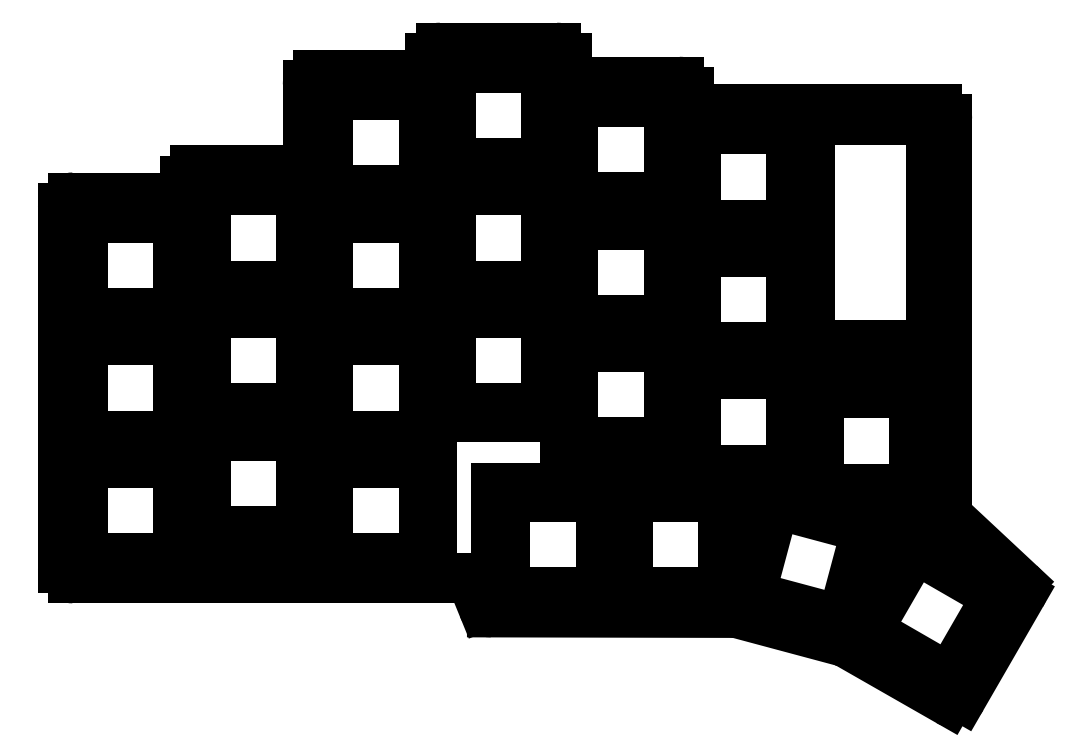
<metadata>
{"format":"dxf","ext":"dxf","renderer":"ezdxf+matplotlib","layout":"modelspace","background":"white","min_lineweight":24,"dpi":150}
</metadata>
<code>
0
SECTION
2
ENTITIES
0
LINE
8
0
10
51.66
20
3.971
11
50.38
21
7.107
0
LINE
8
0
10
48.99
20
8.04
11
-8.46
21
8.04
0
LINE
8
0
10
-9.96
20
9.54
11
-9.96
21
62.46
0
LINE
8
0
10
-8.46
20
63.96
11
6.5
21
63.96
0
LINE
8
0
10
8
20
65.46
11
8
21
66.46
0
LINE
8
0
10
9.5
20
67.96
11
24.5
21
67.96
0
LINE
8
0
10
26
20
69.46
11
26
21
80.46
0
LINE
8
0
10
27.5
20
81.96
11
42.5
21
81.96
0
LINE
8
0
10
44
20
83.46
11
44
21
84.46
0
LINE
8
0
10
45.5
20
85.96
11
62.5
21
85.96
0
LINE
8
0
10
64
20
84.46
11
64
21
82.46
0
LINE
8
0
10
65.5
20
80.96
11
80.5
21
80.96
0
LINE
8
0
10
82
20
79.46
11
82
21
78.46
0
LINE
8
0
10
83.5
20
76.96
11
118.4
21
76.96
0
LINE
8
0
10
119.9
20
75.46
11
119.9
21
17.85
0
LINE
8
0
10
120.4
20
16.76
11
130.4
21
7.363
0
LINE
8
0
10
130.7
20
5.516
11
122.1
21
-9.409
0
LINE
8
0
10
120
20
-9.961
11
105.1
21
-1.433
0
LINE
8
0
10
104.8
20
-1.286
11
89.1
21
2.909
0
LINE
8
0
10
88.71
20
2.96
11
53.05
21
3.038
0
ARC
8
0
10
48.99
20
6.54
40
1.5
50
22.2
51
90
0
ARC
8
0
10
-8.46
20
9.54
40
1.5
50
180
51
270
0
ARC
8
0
10
-8.46
20
62.46
40
1.5
50
90
51
180
0
ARC
8
0
10
6.5
20
65.46
40
1.5
50
270
51
0
0
ARC
8
0
10
9.5
20
66.46
40
1.5
50
90
51
180
0
ARC
8
0
10
24.5
20
69.46
40
1.5
50
270
51
0
0
ARC
8
0
10
27.5
20
80.46
40
1.5
50
90
51
180
0
ARC
8
0
10
42.5
20
83.46
40
1.5
50
270
51
0
0
ARC
8
0
10
45.5
20
84.46
40
1.5
50
90
51
180
0
ARC
8
0
10
62.5
20
84.46
40
1.5
50
0
51
90
0
ARC
8
0
10
65.5
20
82.46
40
1.5
50
180
51
270
0
ARC
8
0
10
80.5
20
79.46
40
1.5
50
0
51
90
0
ARC
8
0
10
83.5
20
78.46
40
1.5
50
180
51
270
0
ARC
8
0
10
118.4
20
75.46
40
1.5
50
0
51
90
0
ARC
8
0
10
121.4
20
17.85
40
1.5
50
180
51
227
0
ARC
8
0
10
129.4
20
6.266
40
1.5
50
330
51
46.96
0
ARC
8
0
10
120.8
20
-8.659
40
1.5
50
240.2
51
330
0
ARC
8
0
10
104.4
20
-2.735
40
1.5
50
60.24
51
75
0
ARC
8
0
10
88.71
20
1.46
40
1.5
50
75
51
89.88
0
ARC
8
0
10
53.05
20
4.538
40
1.5
50
202.2
51
269.9
0
LINE
8
0
10
-7
20
11
11
7
21
11
0
LINE
8
0
10
7
20
11
11
7
21
25
0
LINE
8
0
10
7
20
25
11
-7
21
25
0
LINE
8
0
10
-7
20
25
11
-7
21
11
0
LINE
8
0
10
-7
20
29
11
7
21
29
0
LINE
8
0
10
7
20
29
11
7
21
43
0
LINE
8
0
10
7
20
43
11
-7
21
43
0
LINE
8
0
10
-7
20
43
11
-7
21
29
0
LINE
8
0
10
-7
20
47
11
7
21
47
0
LINE
8
0
10
7
20
47
11
7
21
61
0
LINE
8
0
10
7
20
61
11
-7
21
61
0
LINE
8
0
10
-7
20
61
11
-7
21
47
0
LINE
8
0
10
11
20
15
11
25
21
15
0
LINE
8
0
10
25
20
15
11
25
21
29
0
LINE
8
0
10
25
20
29
11
11
21
29
0
LINE
8
0
10
11
20
29
11
11
21
15
0
LINE
8
0
10
11
20
33
11
25
21
33
0
LINE
8
0
10
25
20
33
11
25
21
47
0
LINE
8
0
10
25
20
47
11
11
21
47
0
LINE
8
0
10
11
20
47
11
11
21
33
0
LINE
8
0
10
11
20
51
11
25
21
51
0
LINE
8
0
10
25
20
51
11
25
21
65
0
LINE
8
0
10
25
20
65
11
11
21
65
0
LINE
8
0
10
11
20
65
11
11
21
51
0
LINE
8
0
10
29
20
11
11
43
21
11
0
LINE
8
0
10
43
20
11
11
43
21
25
0
LINE
8
0
10
43
20
25
11
29
21
25
0
LINE
8
0
10
29
20
25
11
29
21
11
0
LINE
8
0
10
29
20
29
11
43
21
29
0
LINE
8
0
10
43
20
29
11
43
21
43
0
LINE
8
0
10
43
20
43
11
29
21
43
0
LINE
8
0
10
29
20
43
11
29
21
29
0
LINE
8
0
10
29
20
47
11
43
21
47
0
LINE
8
0
10
43
20
47
11
43
21
61
0
LINE
8
0
10
43
20
61
11
29
21
61
0
LINE
8
0
10
29
20
61
11
29
21
47
0
LINE
8
0
10
29
20
65
11
43
21
65
0
LINE
8
0
10
43
20
65
11
43
21
79
0
LINE
8
0
10
43
20
79
11
29
21
79
0
LINE
8
0
10
29
20
79
11
29
21
65
0
LINE
8
0
10
47
20
33
11
61
21
33
0
LINE
8
0
10
61
20
33
11
61
21
47
0
LINE
8
0
10
61
20
47
11
47
21
47
0
LINE
8
0
10
47
20
47
11
47
21
33
0
LINE
8
0
10
47
20
51
11
61
21
51
0
LINE
8
0
10
61
20
51
11
61
21
65
0
LINE
8
0
10
61
20
65
11
47
21
65
0
LINE
8
0
10
47
20
65
11
47
21
51
0
LINE
8
0
10
47
20
69
11
61
21
69
0
LINE
8
0
10
61
20
69
11
61
21
83
0
LINE
8
0
10
61
20
83
11
47
21
83
0
LINE
8
0
10
47
20
83
11
47
21
69
0
LINE
8
0
10
65
20
28
11
79
21
28
0
LINE
8
0
10
79
20
28
11
79
21
42
0
LINE
8
0
10
79
20
42
11
65
21
42
0
LINE
8
0
10
65
20
42
11
65
21
28
0
LINE
8
0
10
65
20
46
11
79
21
46
0
LINE
8
0
10
79
20
46
11
79
21
60
0
LINE
8
0
10
79
20
60
11
65
21
60
0
LINE
8
0
10
65
20
60
11
65
21
46
0
LINE
8
0
10
65
20
64
11
79
21
64
0
LINE
8
0
10
79
20
64
11
79
21
78
0
LINE
8
0
10
79
20
78
11
65
21
78
0
LINE
8
0
10
65
20
78
11
65
21
64
0
LINE
8
0
10
83
20
24
11
97
21
24
0
LINE
8
0
10
97
20
24
11
97
21
38
0
LINE
8
0
10
97
20
38
11
83
21
38
0
LINE
8
0
10
83
20
38
11
83
21
24
0
LINE
8
0
10
83
20
42
11
97
21
42
0
LINE
8
0
10
97
20
42
11
97
21
56
0
LINE
8
0
10
97
20
56
11
83
21
56
0
LINE
8
0
10
83
20
56
11
83
21
42
0
LINE
8
0
10
83
20
60
11
97
21
60
0
LINE
8
0
10
97
20
60
11
97
21
74
0
LINE
8
0
10
97
20
74
11
83
21
74
0
LINE
8
0
10
83
20
74
11
83
21
60
0
LINE
8
0
10
101
20
21.2
11
115
21
21.2
0
LINE
8
0
10
115
20
21.2
11
115
21
35.2
0
LINE
8
0
10
115
20
35.2
11
101
21
35.2
0
LINE
8
0
10
101
20
35.2
11
101
21
21.2
0
LINE
8
0
10
55
20
6
11
69
21
6
0
LINE
8
0
10
69
20
6
11
69
21
20
0
LINE
8
0
10
69
20
20
11
55
21
20
0
LINE
8
0
10
55
20
20
11
55
21
6
0
LINE
8
0
10
73
20
6
11
87
21
6
0
LINE
8
0
10
87
20
6
11
87
21
20
0
LINE
8
0
10
87
20
20
11
73
21
20
0
LINE
8
0
10
73
20
20
11
73
21
6
0
LINE
8
0
10
90.93
20
5.482
11
104.5
21
1.859
0
LINE
8
0
10
104.5
20
1.859
11
108.1
21
15.38
0
LINE
8
0
10
108.1
20
15.38
11
94.56
21
19.01
0
LINE
8
0
10
94.56
20
19.01
11
90.93
21
5.482
0
LINE
8
0
10
108.1
20
0.3413
11
120.2
21
-6.659
0
LINE
8
0
10
120.2
20
-6.659
11
127.2
21
5.466
0
LINE
8
0
10
127.2
20
5.466
11
115.1
21
12.47
0
LINE
8
0
10
115.1
20
12.47
11
108.1
21
0.3413
0
LINE
8
0
10
-8.3
20
9.7
11
8.3
21
9.7
0
LINE
8
0
10
8.3
20
9.7
11
8.3
21
26.3
0
LINE
8
0
10
8.3
20
26.3
11
-8.3
21
26.3
0
LINE
8
0
10
-8.3
20
26.3
11
-8.3
21
9.7
0
LINE
8
0
10
-8.3
20
27.7
11
8.3
21
27.7
0
LINE
8
0
10
8.3
20
27.7
11
8.3
21
44.3
0
LINE
8
0
10
8.3
20
44.3
11
-8.3
21
44.3
0
LINE
8
0
10
-8.3
20
44.3
11
-8.3
21
27.7
0
LINE
8
0
10
-8.3
20
45.7
11
8.3
21
45.7
0
LINE
8
0
10
8.3
20
45.7
11
8.3
21
62.3
0
LINE
8
0
10
8.3
20
62.3
11
-8.3
21
62.3
0
LINE
8
0
10
-8.3
20
62.3
11
-8.3
21
45.7
0
LINE
8
0
10
9.7
20
13.7
11
26.3
21
13.7
0
LINE
8
0
10
26.3
20
13.7
11
26.3
21
30.3
0
LINE
8
0
10
26.3
20
30.3
11
9.7
21
30.3
0
LINE
8
0
10
9.7
20
30.3
11
9.7
21
13.7
0
LINE
8
0
10
9.7
20
31.7
11
26.3
21
31.7
0
LINE
8
0
10
26.3
20
31.7
11
26.3
21
48.3
0
LINE
8
0
10
26.3
20
48.3
11
9.7
21
48.3
0
LINE
8
0
10
9.7
20
48.3
11
9.7
21
31.7
0
LINE
8
0
10
9.7
20
49.7
11
26.3
21
49.7
0
LINE
8
0
10
26.3
20
49.7
11
26.3
21
66.3
0
LINE
8
0
10
26.3
20
66.3
11
9.7
21
66.3
0
LINE
8
0
10
9.7
20
66.3
11
9.7
21
49.7
0
LINE
8
0
10
27.7
20
9.7
11
44.3
21
9.7
0
LINE
8
0
10
44.3
20
9.7
11
44.3
21
26.3
0
LINE
8
0
10
44.3
20
26.3
11
27.7
21
26.3
0
LINE
8
0
10
27.7
20
26.3
11
27.7
21
9.7
0
LINE
8
0
10
27.7
20
27.7
11
44.3
21
27.7
0
LINE
8
0
10
44.3
20
27.7
11
44.3
21
44.3
0
LINE
8
0
10
44.3
20
44.3
11
27.7
21
44.3
0
LINE
8
0
10
27.7
20
44.3
11
27.7
21
27.7
0
LINE
8
0
10
27.7
20
45.7
11
44.3
21
45.7
0
LINE
8
0
10
44.3
20
45.7
11
44.3
21
62.3
0
LINE
8
0
10
44.3
20
62.3
11
27.7
21
62.3
0
LINE
8
0
10
27.7
20
62.3
11
27.7
21
45.7
0
LINE
8
0
10
27.7
20
63.7
11
44.3
21
63.7
0
LINE
8
0
10
44.3
20
63.7
11
44.3
21
80.3
0
LINE
8
0
10
44.3
20
80.3
11
27.7
21
80.3
0
LINE
8
0
10
27.7
20
80.3
11
27.7
21
63.7
0
LINE
8
0
10
45.7
20
31.7
11
62.3
21
31.7
0
LINE
8
0
10
62.3
20
31.7
11
62.3
21
48.3
0
LINE
8
0
10
62.3
20
48.3
11
45.7
21
48.3
0
LINE
8
0
10
45.7
20
48.3
11
45.7
21
31.7
0
LINE
8
0
10
45.7
20
49.7
11
62.3
21
49.7
0
LINE
8
0
10
62.3
20
49.7
11
62.3
21
66.3
0
LINE
8
0
10
62.3
20
66.3
11
45.7
21
66.3
0
LINE
8
0
10
45.7
20
66.3
11
45.7
21
49.7
0
LINE
8
0
10
45.7
20
67.7
11
62.3
21
67.7
0
LINE
8
0
10
62.3
20
67.7
11
62.3
21
84.3
0
LINE
8
0
10
62.3
20
84.3
11
45.7
21
84.3
0
LINE
8
0
10
45.7
20
84.3
11
45.7
21
67.7
0
LINE
8
0
10
63.7
20
26.7
11
80.3
21
26.7
0
LINE
8
0
10
80.3
20
26.7
11
80.3
21
43.3
0
LINE
8
0
10
80.3
20
43.3
11
63.7
21
43.3
0
LINE
8
0
10
63.7
20
43.3
11
63.7
21
26.7
0
LINE
8
0
10
63.7
20
44.7
11
80.3
21
44.7
0
LINE
8
0
10
80.3
20
44.7
11
80.3
21
61.3
0
LINE
8
0
10
80.3
20
61.3
11
63.7
21
61.3
0
LINE
8
0
10
63.7
20
61.3
11
63.7
21
44.7
0
LINE
8
0
10
63.7
20
62.7
11
80.3
21
62.7
0
LINE
8
0
10
80.3
20
62.7
11
80.3
21
79.3
0
LINE
8
0
10
80.3
20
79.3
11
63.7
21
79.3
0
LINE
8
0
10
63.7
20
79.3
11
63.7
21
62.7
0
LINE
8
0
10
81.7
20
22.7
11
98.3
21
22.7
0
LINE
8
0
10
98.3
20
22.7
11
98.3
21
39.3
0
LINE
8
0
10
98.3
20
39.3
11
81.7
21
39.3
0
LINE
8
0
10
81.7
20
39.3
11
81.7
21
22.7
0
LINE
8
0
10
81.7
20
40.7
11
98.3
21
40.7
0
LINE
8
0
10
98.3
20
40.7
11
98.3
21
57.3
0
LINE
8
0
10
98.3
20
57.3
11
81.7
21
57.3
0
LINE
8
0
10
81.7
20
57.3
11
81.7
21
40.7
0
LINE
8
0
10
81.7
20
58.7
11
98.3
21
58.7
0
LINE
8
0
10
98.3
20
58.7
11
98.3
21
75.3
0
LINE
8
0
10
98.3
20
75.3
11
81.7
21
75.3
0
LINE
8
0
10
81.7
20
75.3
11
81.7
21
58.7
0
LINE
8
0
10
99.7
20
19.9
11
116.3
21
19.9
0
LINE
8
0
10
116.3
20
19.9
11
116.3
21
36.5
0
LINE
8
0
10
116.3
20
36.5
11
99.7
21
36.5
0
LINE
8
0
10
99.7
20
36.5
11
99.7
21
19.9
0
LINE
8
0
10
53.7
20
4.7
11
70.3
21
4.7
0
LINE
8
0
10
70.3
20
4.7
11
70.3
21
21.3
0
LINE
8
0
10
70.3
20
21.3
11
53.7
21
21.3
0
LINE
8
0
10
53.7
20
21.3
11
53.7
21
4.7
0
LINE
8
0
10
71.7
20
4.7
11
88.3
21
4.7
0
LINE
8
0
10
88.3
20
4.7
11
88.3
21
21.3
0
LINE
8
0
10
88.3
20
21.3
11
71.7
21
21.3
0
LINE
8
0
10
71.7
20
21.3
11
71.7
21
4.7
0
LINE
8
0
10
89.34
20
4.563
11
105.4
21
0.2667
0
LINE
8
0
10
105.4
20
0.2667
11
109.7
21
16.3
0
LINE
8
0
10
109.7
20
16.3
11
93.64
21
20.6
0
LINE
8
0
10
93.64
20
20.6
11
89.34
21
4.563
0
LINE
8
0
10
106.3
20
-0.1346
11
120.7
21
-8.435
0
LINE
8
0
10
120.7
20
-8.435
11
129
21
5.941
0
LINE
8
0
10
129
20
5.941
11
114.6
21
14.24
0
LINE
8
0
10
114.6
20
14.24
11
106.3
21
-0.1346
0
LINE
8
0
10
99.71
20
42.3
11
117.5
21
42.3
0
LINE
8
0
10
117.5
20
42.3
11
117.5
21
75.3
0
LINE
8
0
10
117.5
20
75.3
11
99.71
21
75.3
0
LINE
8
0
10
99.71
20
75.3
11
99.71
21
42.3
0
ENDSEC
0
EOF

</code>
